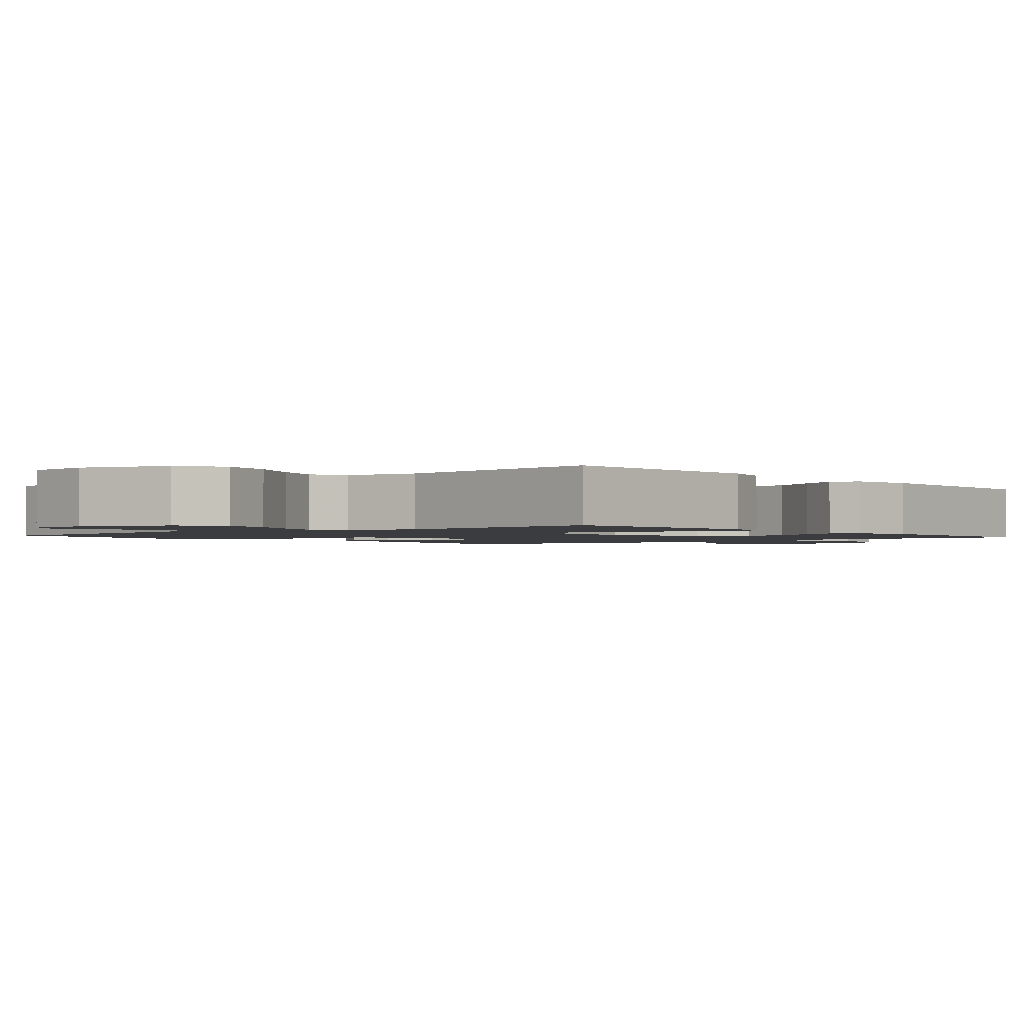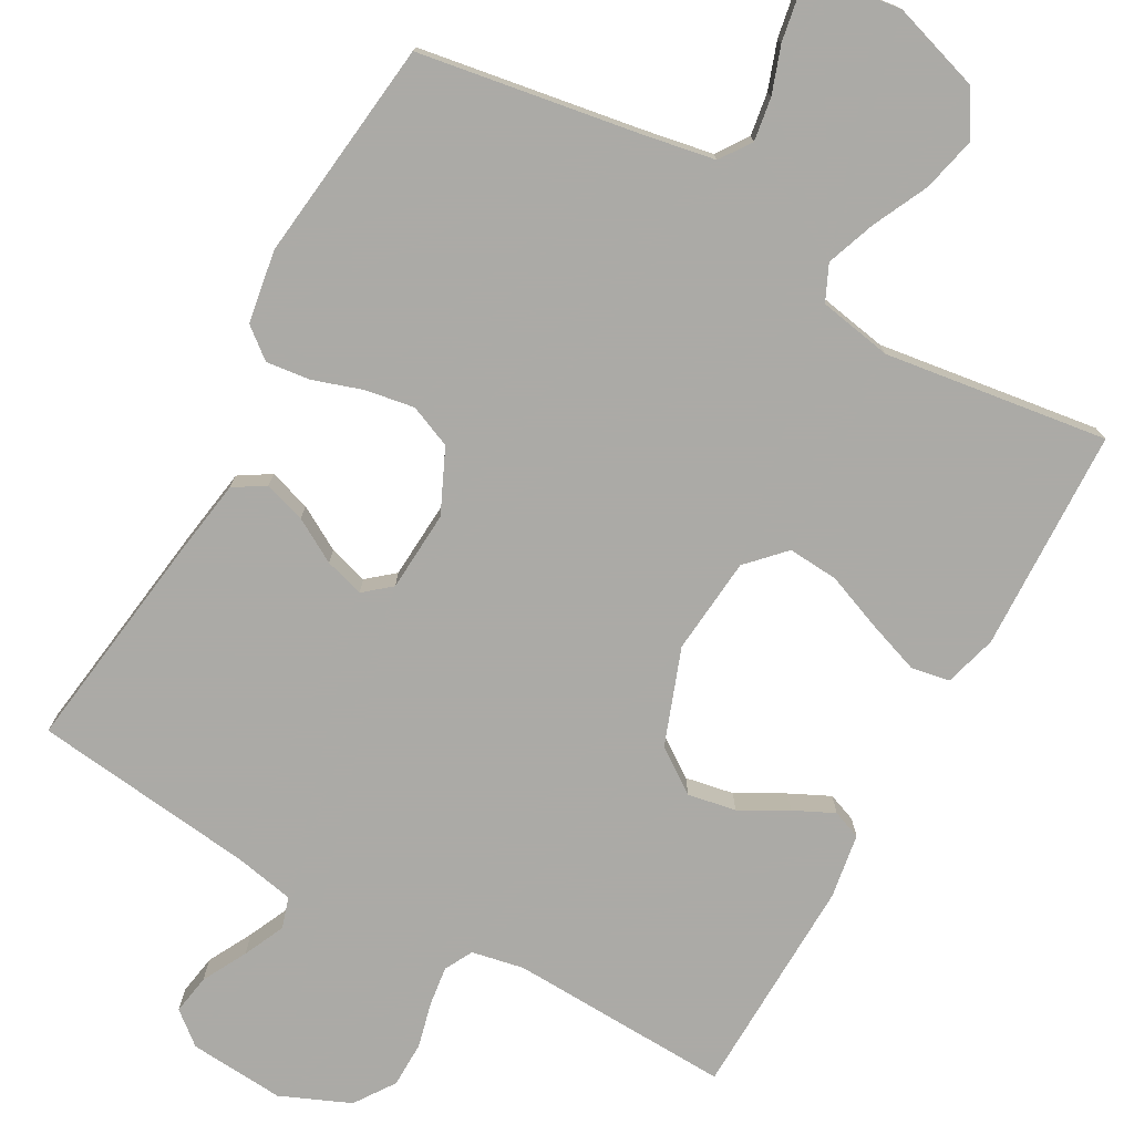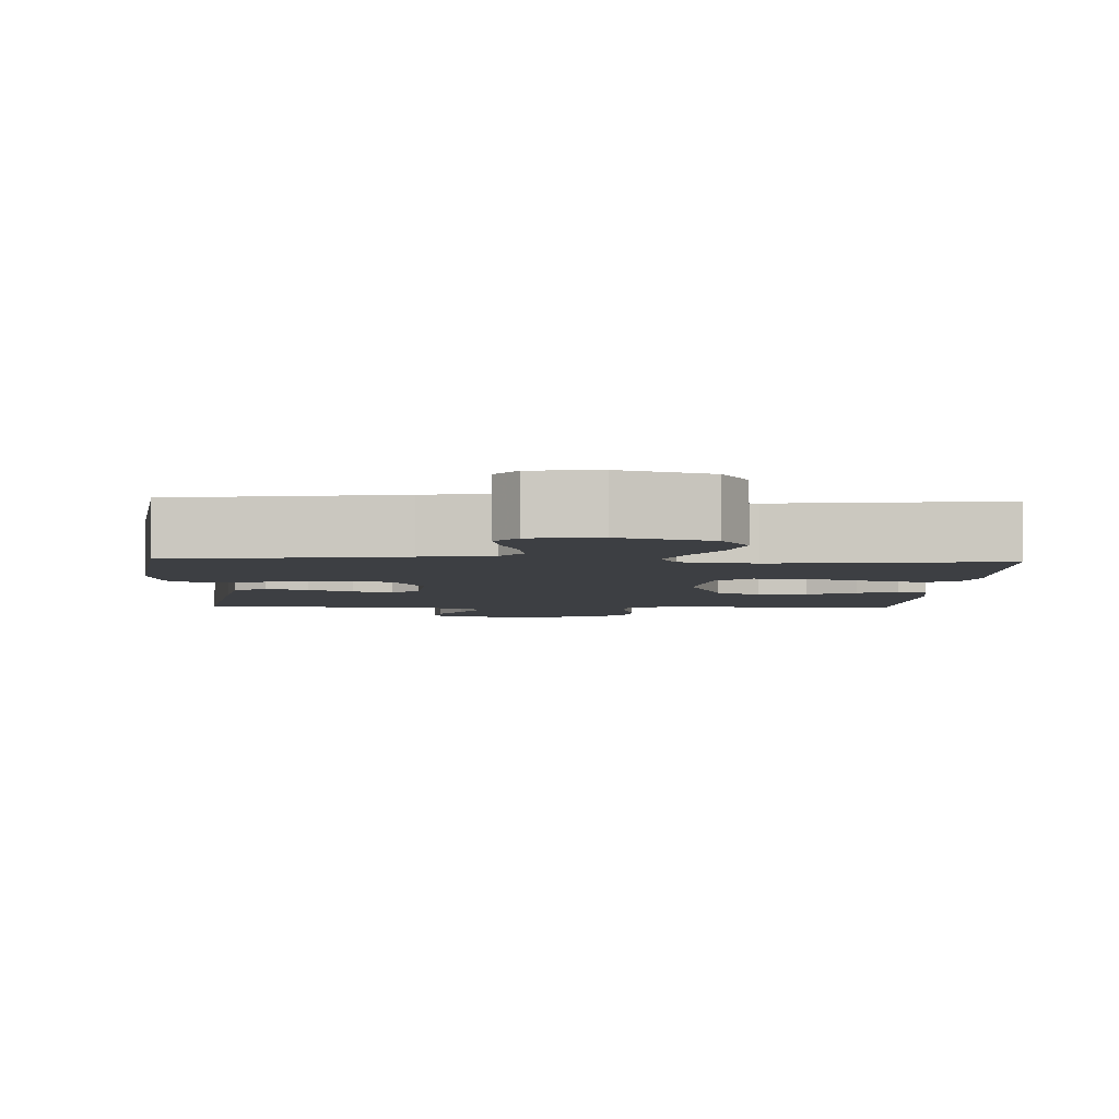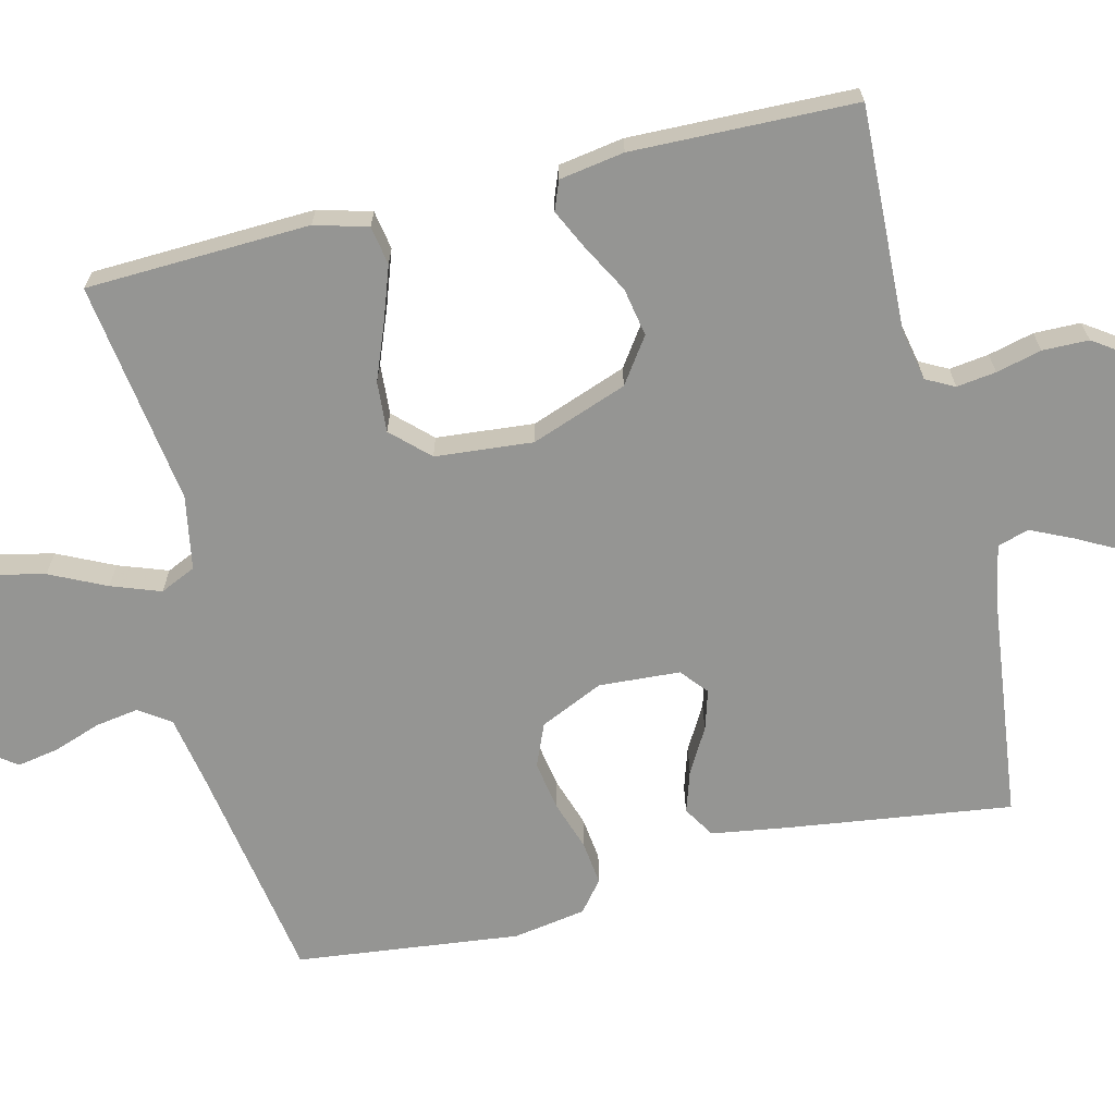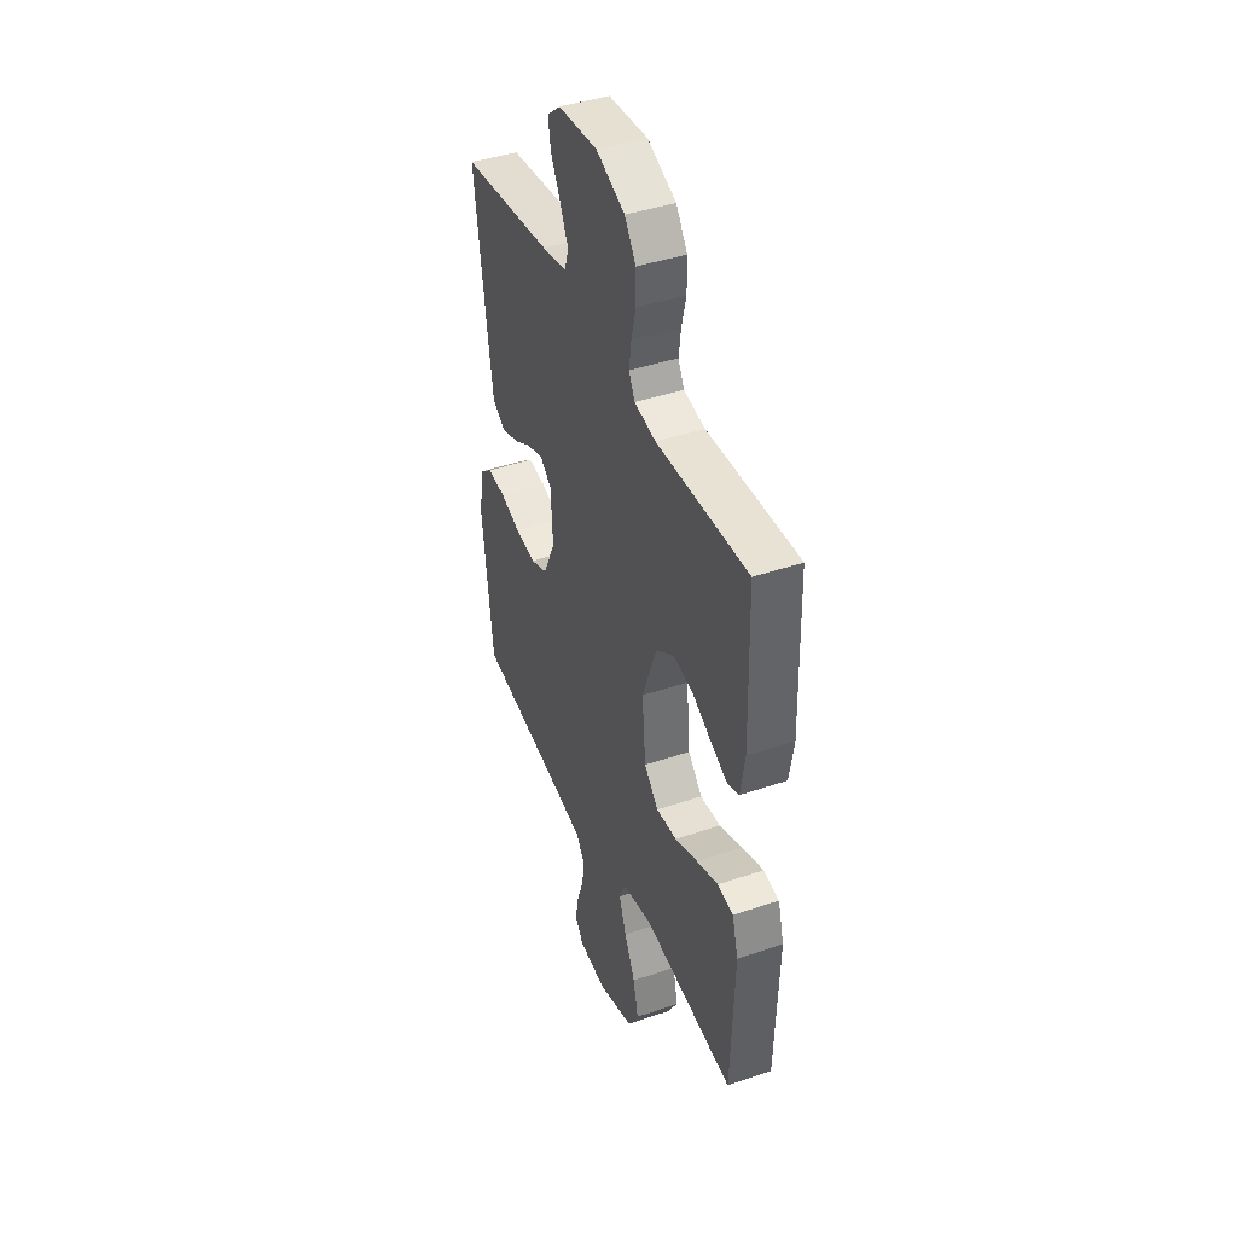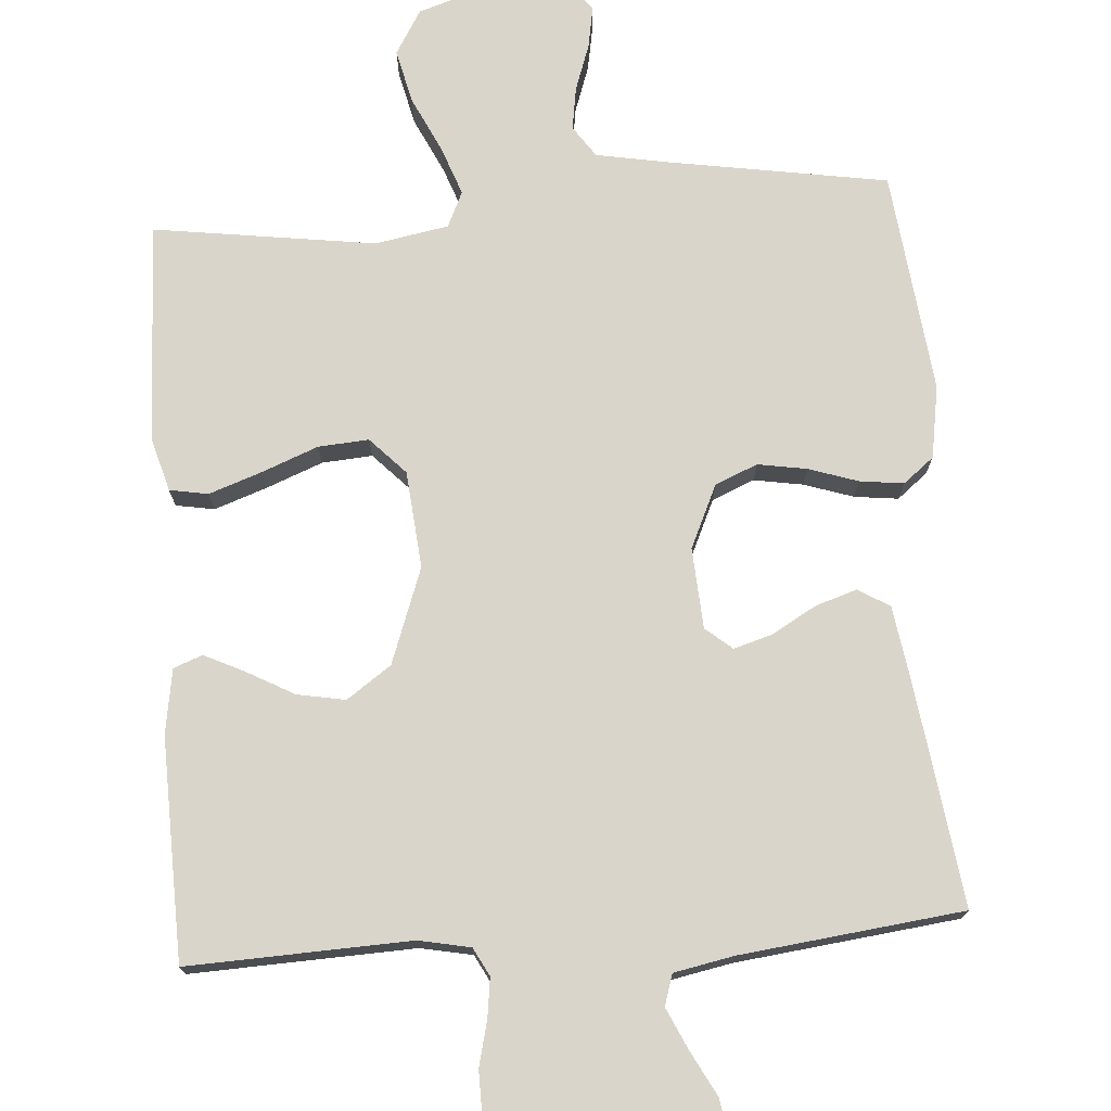
<metadata>
{"format":"obj","ext":"obj","renderer":"f3d","projection":"perspective","resolution":1024,"background":"white","views":[{"elev":-1.6,"azim":-140.3,"up":"+Y"},{"elev":-75.9,"azim":150.9,"up":"+Y"},{"elev":-4.0,"azim":177.3,"up":"+Y"},{"elev":-67.3,"azim":-76.2,"up":"+Y"},{"elev":42.4,"azim":-112.2,"up":"+Z"},{"elev":74.2,"azim":-4.1,"up":"+Y"}]}
</metadata>
<code>
v 0.5 0.07 -0.5
v 0.2 0.07 -0.549
v 0.107 0.07 -0.566
v 0.078 0.07 -0.608
v 0.087 0.07 -0.666
v 0.109 0.07 -0.729
v 0.119 0.07 -0.785
v 0.091 0.07 -0.824
v 0 0.07 -0.836
v -0.12 0.07 -0.798
v -0.156 0.07 -0.738
v -0.139 0.07 -0.665
v -0.103 0.07 -0.59
v -0.079 0.07 -0.524
v -0.101 0.07 -0.476
v -0.2 0.07 -0.458
v -0.5 0.07 -0.5
v -0.511 0.07 -0.2
v -0.491 0.07 -0.129
v -0.439 0.07 -0.12
v -0.368 0.07 -0.145
v -0.292 0.07 -0.175
v -0.224 0.07 -0.18
v -0.177 0.07 -0.131
v -0.165 0.07 0
v -0.212 0.07 0.129
v -0.272 0.07 0.171
v -0.337 0.07 0.159
v -0.401 0.07 0.124
v -0.455 0.07 0.098
v -0.494 0.07 0.113
v -0.508 0.07 0.2
v -0.5 0.07 0.5
v -0.2 0.07 0.488
v -0.13 0.07 0.502
v -0.11 0.07 0.54
v -0.117 0.07 0.593
v -0.132 0.07 0.654
v -0.131 0.07 0.716
v -0.094 0.07 0.77
v 0 0.07 0.81
v 0.129 0.07 0.8
v 0.173 0.07 0.764
v 0.164 0.07 0.71
v 0.132 0.07 0.65
v 0.106 0.07 0.594
v 0.119 0.07 0.552
v 0.2 0.07 0.536
v 0.5 0.07 0.5
v 0.459 0.07 0.2
v 0.443 0.07 0.097
v 0.401 0.07 0.071
v 0.345 0.07 0.089
v 0.286 0.07 0.123
v 0.233 0.07 0.139
v 0.197 0.07 0.109
v 0.19 0.07 0
v 0.229 0.07 -0.085
v 0.286 0.07 -0.109
v 0.352 0.07 -0.098
v 0.419 0.07 -0.076
v 0.478 0.07 -0.069
v 0.519 0.07 -0.102
v 0.535 0.07 -0.2
v 0.5 0 -0.5
v 0.2 0 -0.549
v 0.107 0 -0.566
v 0.078 0 -0.608
v 0.087 0 -0.666
v 0.109 0 -0.729
v 0.119 0 -0.785
v 0.091 0 -0.824
v 0 0 -0.836
v -0.12 0 -0.798
v -0.156 0 -0.738
v -0.139 0 -0.665
v -0.103 0 -0.59
v -0.079 0 -0.524
v -0.101 0 -0.476
v -0.2 0 -0.458
v -0.5 0 -0.5
v -0.511 0 -0.2
v -0.491 0 -0.129
v -0.439 0 -0.12
v -0.368 0 -0.145
v -0.292 0 -0.175
v -0.224 0 -0.18
v -0.177 0 -0.131
v -0.165 0 0
v -0.212 0 0.129
v -0.272 0 0.171
v -0.337 0 0.159
v -0.401 0 0.124
v -0.455 0 0.098
v -0.494 0 0.113
v -0.508 0 0.2
v -0.5 0 0.5
v -0.2 0 0.488
v -0.13 0 0.502
v -0.11 0 0.54
v -0.117 0 0.593
v -0.132 0 0.654
v -0.131 0 0.716
v -0.094 0 0.77
v 0 0 0.81
v 0.129 0 0.8
v 0.173 0 0.764
v 0.164 0 0.71
v 0.132 0 0.65
v 0.106 0 0.594
v 0.119 0 0.552
v 0.2 0 0.536
v 0.5 0 0.5
v 0.459 0 0.2
v 0.443 0 0.097
v 0.401 0 0.071
v 0.345 0 0.089
v 0.286 0 0.123
v 0.233 0 0.139
v 0.197 0 0.109
v 0.19 0 0
v 0.229 0 -0.085
v 0.286 0 -0.109
v 0.352 0 -0.098
v 0.419 0 -0.076
v 0.478 0 -0.069
v 0.519 0 -0.102
v 0.535 0 -0.2
f 63 64 1 2
f 60 61 62 63
f 59 60 63 2
f 58 59 2 3
f 57 58 3 4
f 56 57 4
f 51 52 53 54
f 51 54 55
f 48 49 50 51
f 47 48 51 55
f 46 47 55 56
f 42 43 44 45
f 42 45 46
f 41 42 46
f 37 38 39 40
f 36 37 40 41
f 31 32 33 34
f 31 34 35
f 28 29 30 31
f 28 31 35
f 27 28 35
f 26 27 35 36
f 19 20 21 22
f 17 18 19 22
f 16 17 22 23
f 15 16 23 24
f 10 11 12 13
f 10 13 14
f 9 10 14
f 8 9 14
f 5 6 7 8
f 4 5 8 14
f 25 26 36 41
f 25 41 46 56
f 15 24 25 56
f 4 14 15 56
f 66 65 128 127
f 127 126 125 124
f 66 127 124 123
f 67 66 123 122
f 68 67 122 121
f 68 121 120
f 118 117 116 115
f 119 118 115
f 115 114 113 112
f 119 115 112 111
f 120 119 111 110
f 109 108 107 106
f 110 109 106
f 110 106 105
f 104 103 102 101
f 105 104 101 100
f 98 97 96 95
f 99 98 95
f 95 94 93 92
f 99 95 92
f 99 92 91
f 100 99 91 90
f 86 85 84 83
f 86 83 82 81
f 87 86 81 80
f 88 87 80 79
f 77 76 75 74
f 78 77 74
f 78 74 73
f 78 73 72
f 72 71 70 69
f 78 72 69 68
f 105 100 90 89
f 120 110 105 89
f 120 89 88 79
f 120 79 78 68
f 1 65 66 2
f 2 66 67 3
f 3 67 68 4
f 4 68 69 5
f 5 69 70 6
f 6 70 71 7
f 7 71 72 8
f 8 72 73 9
f 9 73 74 10
f 10 74 75 11
f 11 75 76 12
f 12 76 77 13
f 13 77 78 14
f 14 78 79 15
f 15 79 80 16
f 16 80 81 17
f 17 81 82 18
f 18 82 83 19
f 19 83 84 20
f 20 84 85 21
f 21 85 86 22
f 22 86 87 23
f 23 87 88 24
f 24 88 89 25
f 25 89 90 26
f 26 90 91 27
f 27 91 92 28
f 28 92 93 29
f 29 93 94 30
f 30 94 95 31
f 31 95 96 32
f 32 96 97 33
f 33 97 98 34
f 34 98 99 35
f 35 99 100 36
f 36 100 101 37
f 37 101 102 38
f 38 102 103 39
f 39 103 104 40
f 40 104 105 41
f 41 105 106 42
f 42 106 107 43
f 43 107 108 44
f 44 108 109 45
f 45 109 110 46
f 46 110 111 47
f 47 111 112 48
f 48 112 113 49
f 49 113 114 50
f 50 114 115 51
f 51 115 116 52
f 52 116 117 53
f 53 117 118 54
f 54 118 119 55
f 55 119 120 56
f 56 120 121 57
f 57 121 122 58
f 58 122 123 59
f 59 123 124 60
f 60 124 125 61
f 61 125 126 62
f 62 126 127 63
f 63 127 128 64
f 64 128 65 1

</code>
